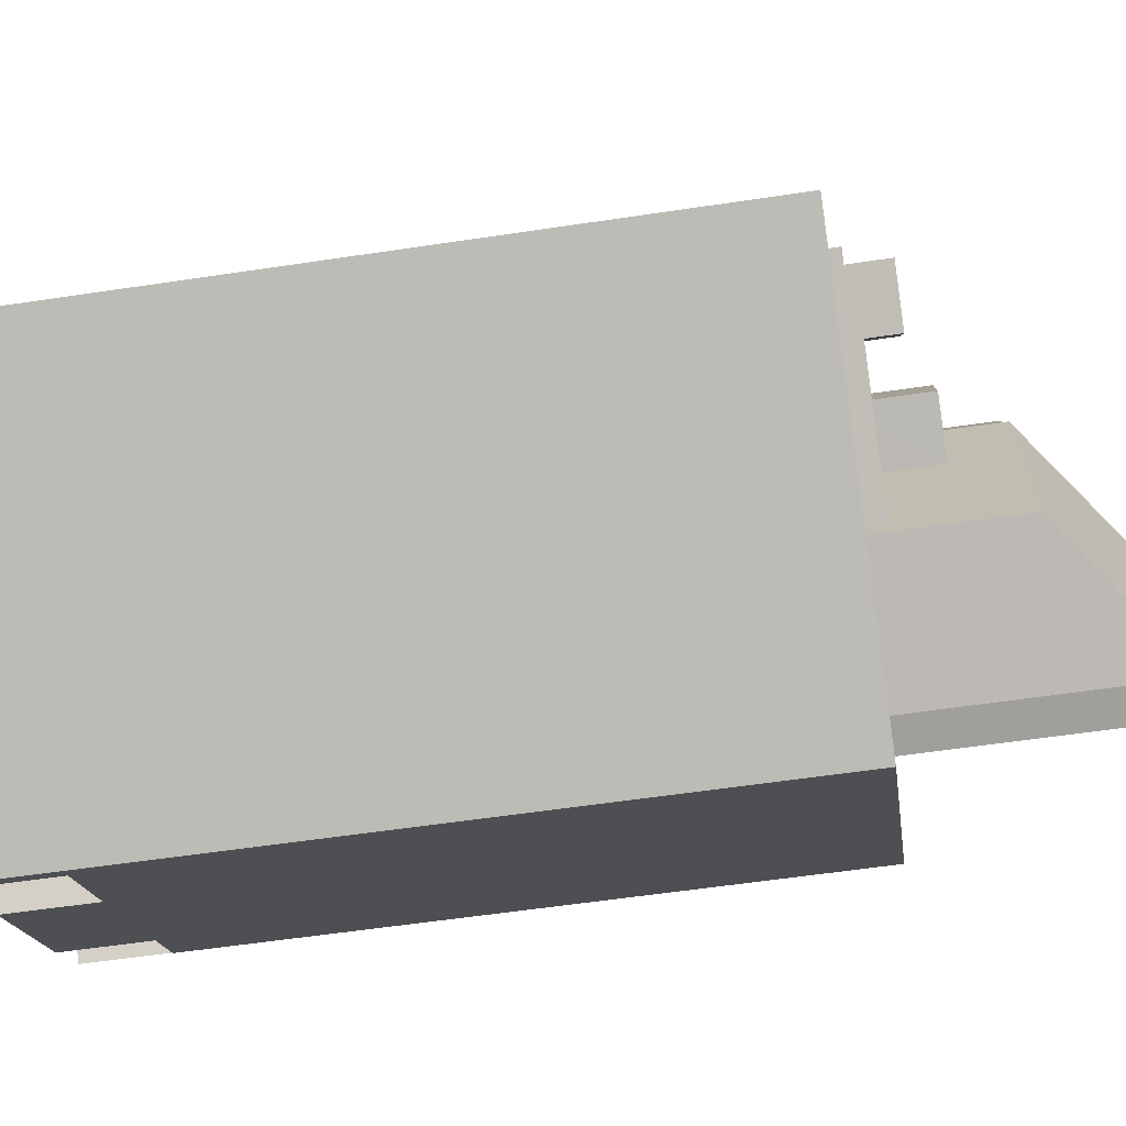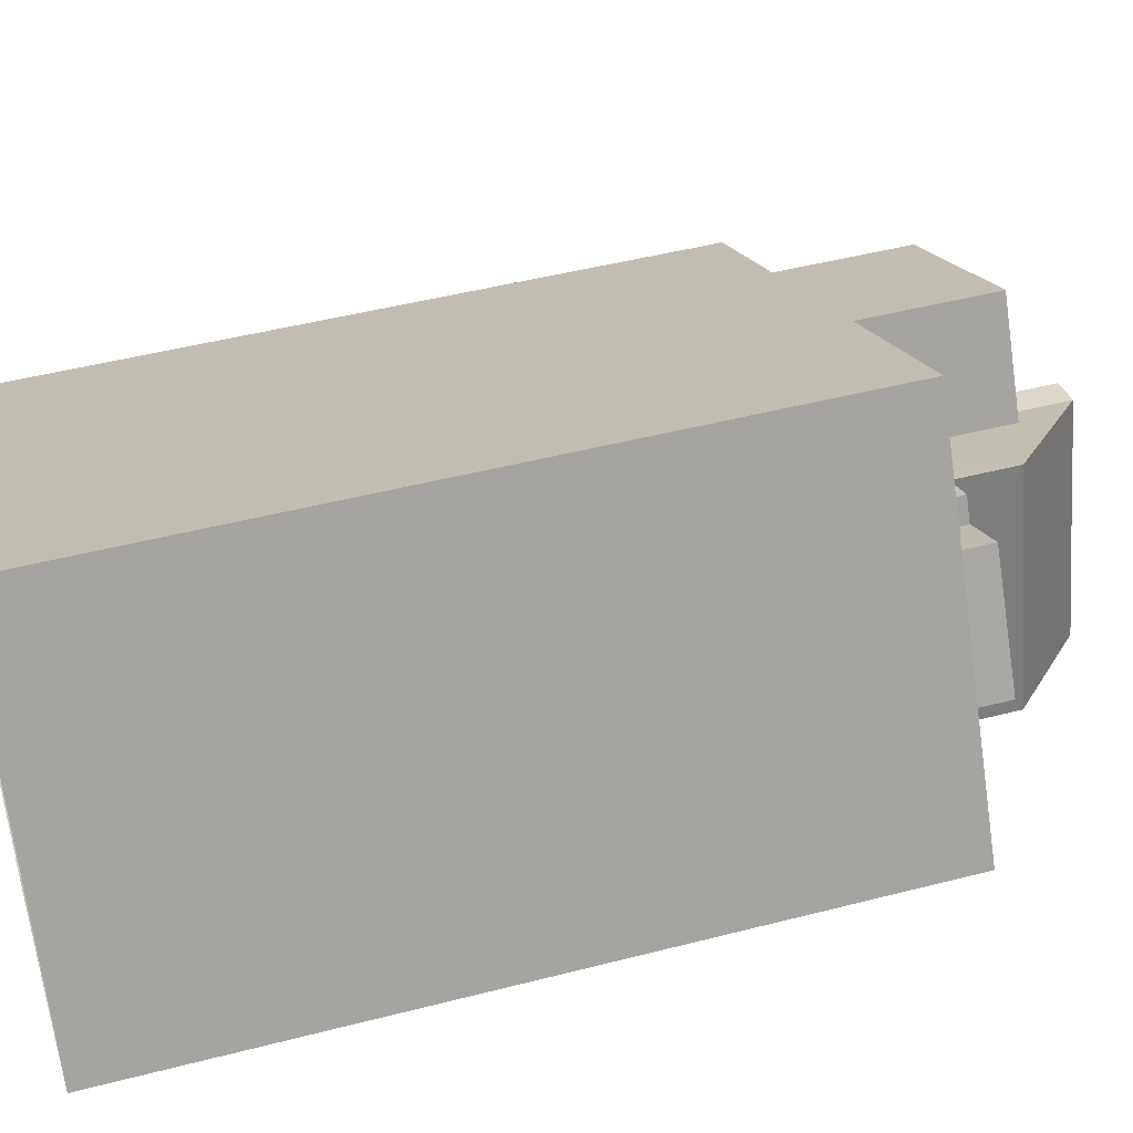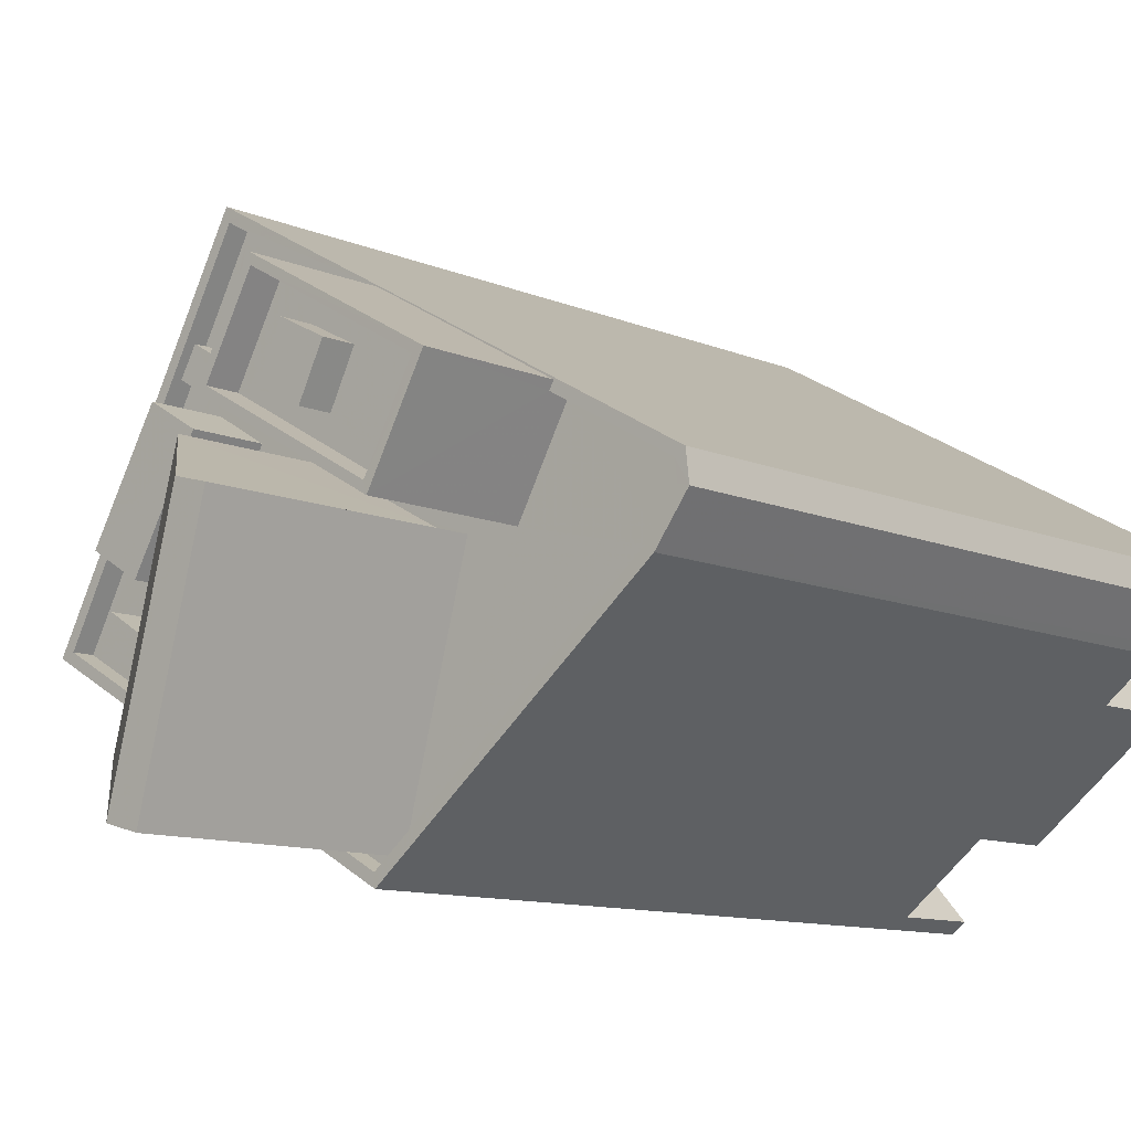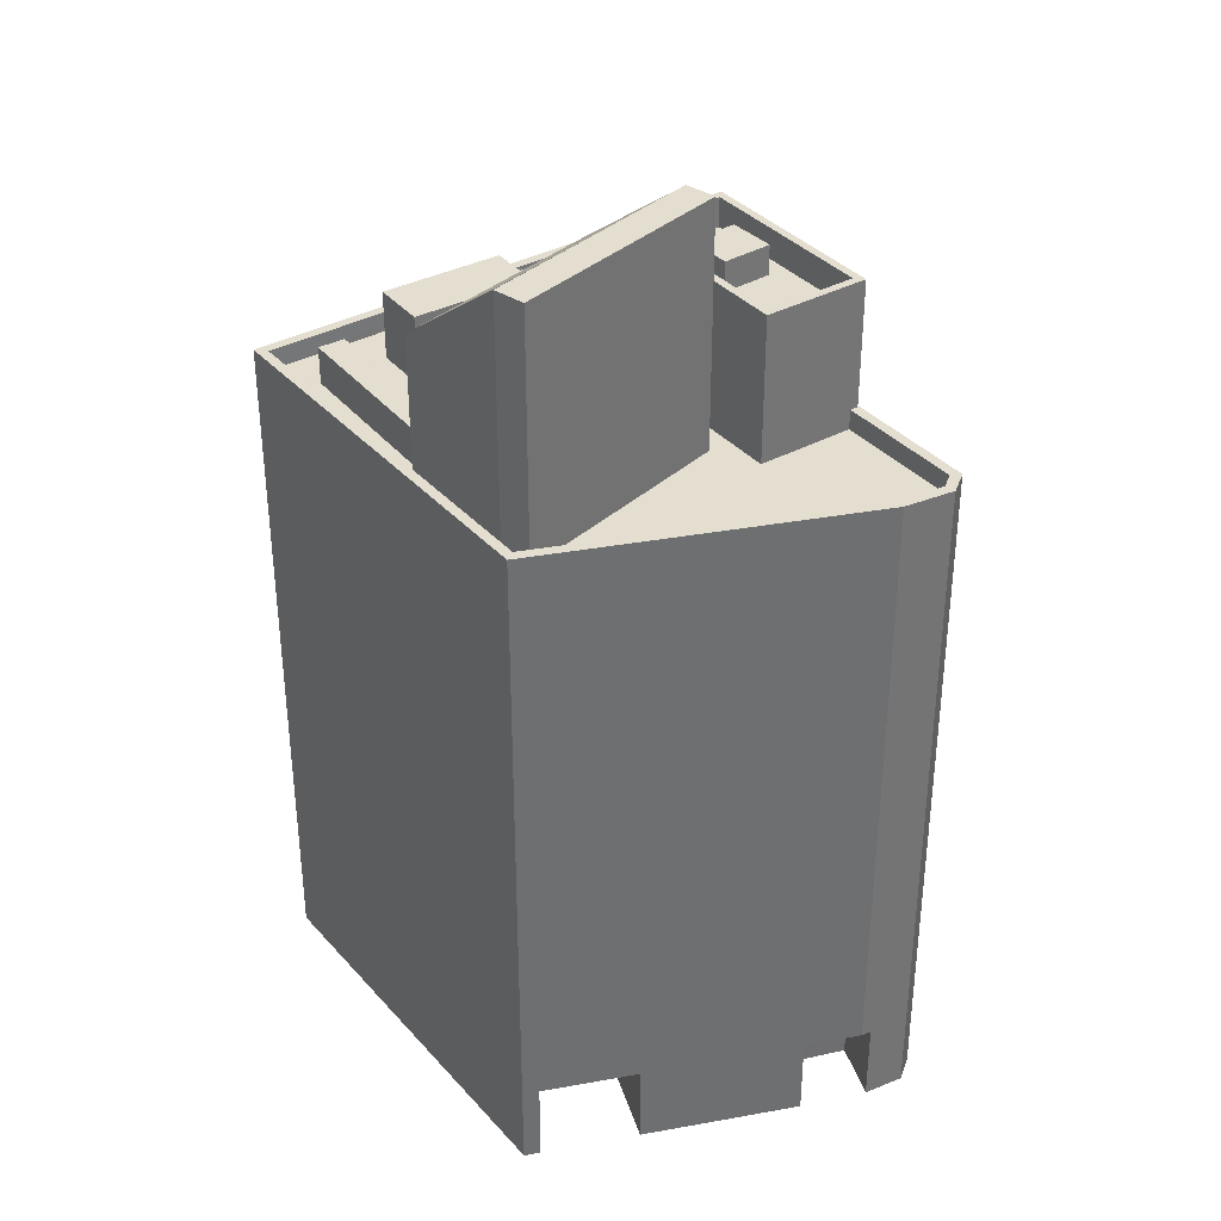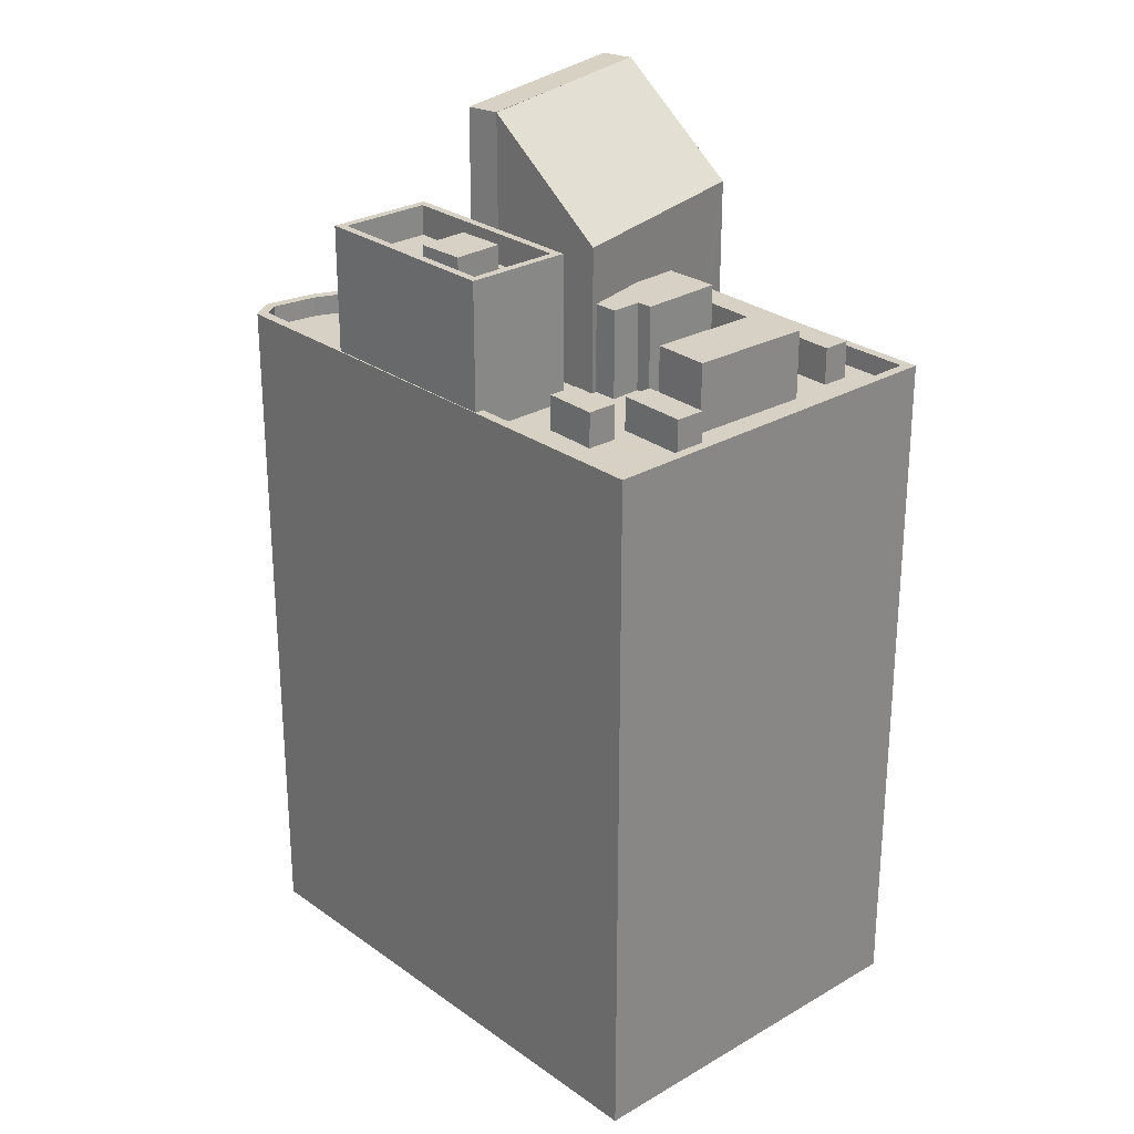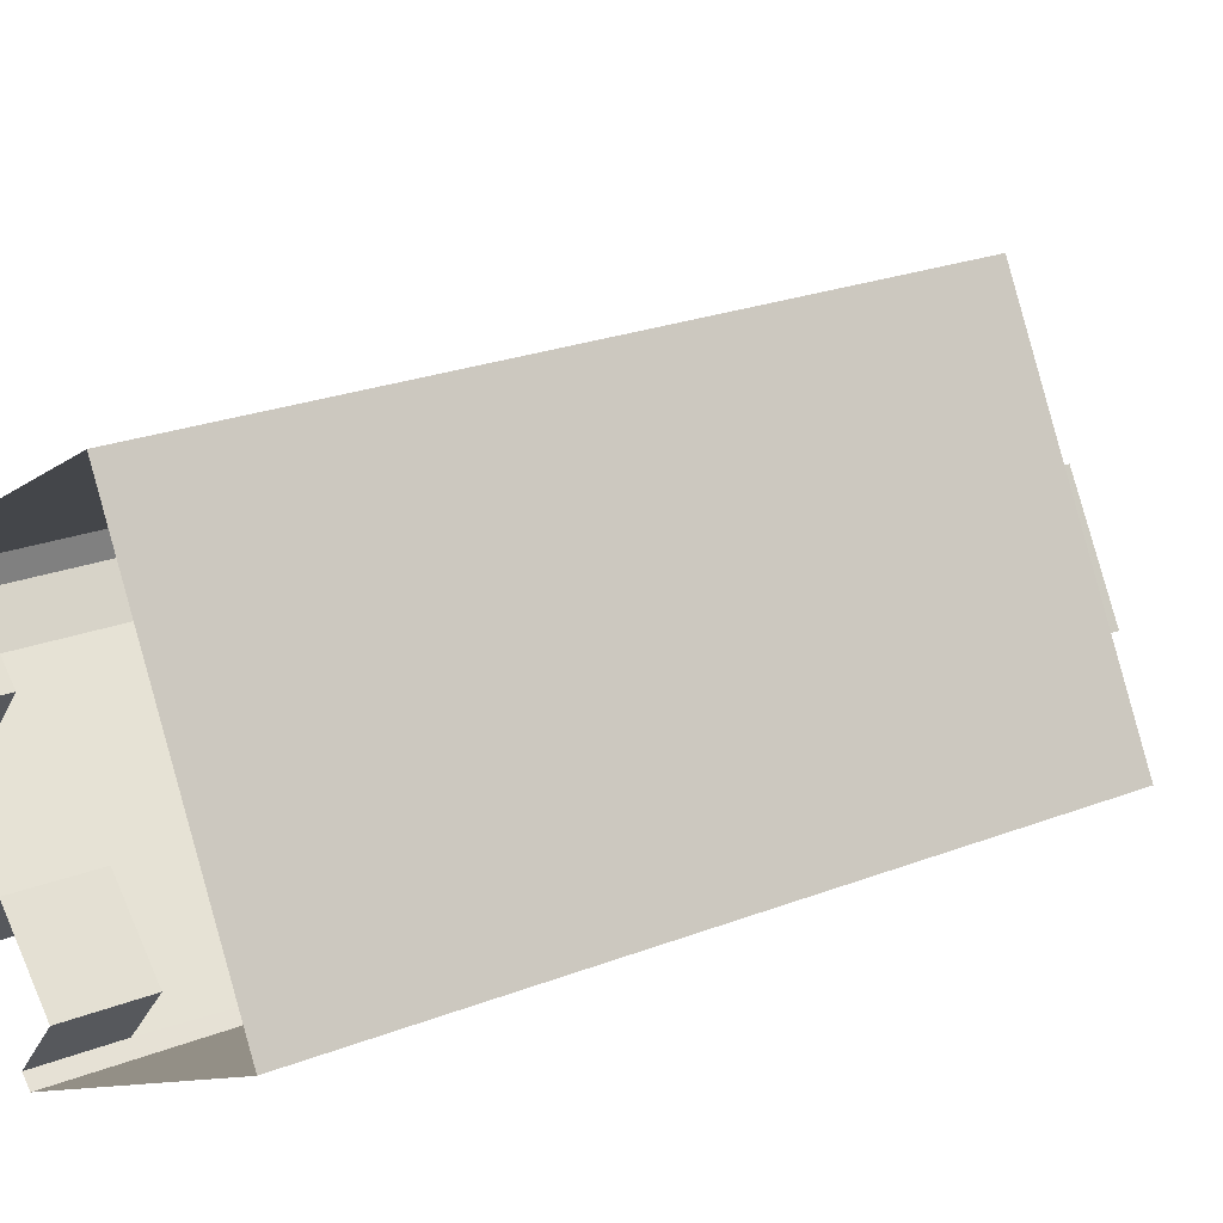
<metadata>
{"format":"obj","ext":"obj","renderer":"f3d","projection":"perspective","resolution":1024,"background":"white","views":[{"elev":-56.4,"azim":-81.0,"up":"+Y"},{"elev":46.7,"azim":-106.4,"up":"+Y"},{"elev":-10.4,"azim":42.6,"up":"+Y"},{"elev":35.8,"azim":25.1,"up":"+Z"},{"elev":27.0,"azim":-161.4,"up":"+Z"},{"elev":23.9,"azim":-122.9,"up":"+Y"}]}
</metadata>
<code>
v -1.256e+04 -3.817e+04 38.56
v -1.256e+04 -3.818e+04 38.56
v -1.256e+04 -3.818e+04 38.56
v -1.256e+04 -3.818e+04 38.56
v -1.255e+04 -3.817e+04 38.56
v -1.255e+04 -3.817e+04 38.56
v -1.255e+04 -3.817e+04 38.56
v -1.255e+04 -3.817e+04 38.56
v -1.255e+04 -3.817e+04 38.56
v -1.258e+04 -3.817e+04 70.11
v -1.257e+04 -3.817e+04 70.11
v -1.258e+04 -3.817e+04 70.11
v -1.257e+04 -3.817e+04 70.11
v -1.256e+04 -3.817e+04 80.49
v -1.257e+04 -3.816e+04 75.52
v -1.257e+04 -3.818e+04 75.56
v -1.256e+04 -3.818e+04 80.51
v -1.256e+04 -3.817e+04 80.47
v -1.257e+04 -3.817e+04 72.67
v -1.257e+04 -3.817e+04 72.67
v -1.257e+04 -3.817e+04 72.67
v -1.257e+04 -3.816e+04 72.67
v -1.257e+04 -3.816e+04 72.67
v -1.257e+04 -3.816e+04 72.67
v -1.257e+04 -3.816e+04 72.67
v -1.256e+04 -3.818e+04 80.49
v -1.256e+04 -3.818e+04 80.49
v -1.256e+04 -3.817e+04 80.49
v -1.256e+04 -3.817e+04 80.49
v -1.256e+04 -3.818e+04 68.24
v -1.256e+04 -3.818e+04 68.24
v -1.256e+04 -3.818e+04 68.24
v -1.258e+04 -3.817e+04 68.24
v -1.258e+04 -3.817e+04 68.24
v -1.258e+04 -3.817e+04 68.24
v -1.257e+04 -3.818e+04 68.24
v -1.258e+04 -3.817e+04 68.24
v -1.258e+04 -3.817e+04 68.24
v -1.258e+04 -3.817e+04 68.24
v -1.257e+04 -3.817e+04 68.24
v -1.257e+04 -3.817e+04 68.24
v -1.257e+04 -3.817e+04 68.24
v -1.257e+04 -3.817e+04 68.24
v -1.256e+04 -3.816e+04 68.24
v -1.257e+04 -3.815e+04 68.24
v -1.257e+04 -3.816e+04 68.24
v -1.256e+04 -3.816e+04 68.24
v -1.257e+04 -3.816e+04 68.24
v -1.257e+04 -3.816e+04 68.24
v -1.257e+04 -3.817e+04 68.24
v -1.257e+04 -3.817e+04 68.24
v -1.257e+04 -3.816e+04 68.24
v -1.256e+04 -3.816e+04 68.24
v -1.257e+04 -3.816e+04 68.24
v -1.257e+04 -3.817e+04 68.24
v -1.256e+04 -3.817e+04 68.24
v -1.257e+04 -3.816e+04 68.24
v -1.257e+04 -3.816e+04 68.24
v -1.257e+04 -3.816e+04 68.24
v -1.257e+04 -3.816e+04 68.24
v -1.257e+04 -3.816e+04 68.24
v -1.257e+04 -3.816e+04 68.24
v -1.257e+04 -3.816e+04 68.24
v -1.257e+04 -3.816e+04 68.24
v -1.257e+04 -3.816e+04 68.24
v -1.257e+04 -3.816e+04 68.24
v -1.257e+04 -3.816e+04 68.24
v -1.257e+04 -3.816e+04 68.24
v -1.255e+04 -3.817e+04 68.24
v -1.255e+04 -3.816e+04 68.24
v -1.255e+04 -3.817e+04 68.24
v -1.256e+04 -3.818e+04 68.24
v -1.256e+04 -3.817e+04 68.24
v -1.255e+04 -3.817e+04 68.24
v -1.256e+04 -3.817e+04 68.24
v -1.256e+04 -3.817e+04 68.24
v -1.255e+04 -3.817e+04 69.24
v -1.255e+04 -3.817e+04 69.24
v -1.256e+04 -3.818e+04 69.24
v -1.256e+04 -3.818e+04 69.24
v -1.258e+04 -3.817e+04 69.24
v -1.258e+04 -3.817e+04 69.24
v -1.257e+04 -3.815e+04 69.24
v -1.257e+04 -3.815e+04 69.24
v -1.256e+04 -3.816e+04 69.24
v -1.255e+04 -3.817e+04 69.24
v -1.255e+04 -3.817e+04 69.24
v -1.255e+04 -3.817e+04 69.24
v -1.255e+04 -3.817e+04 69.24
v -1.256e+04 -3.816e+04 69.24
v -1.255e+04 -3.816e+04 69.24
v -1.255e+04 -3.816e+04 69.24
v -1.258e+04 -3.817e+04 71.69
v -1.257e+04 -3.817e+04 71.69
v -1.257e+04 -3.816e+04 71.69
v -1.257e+04 -3.816e+04 71.69
v -1.257e+04 -3.816e+04 70
v -1.257e+04 -3.816e+04 70
v -1.257e+04 -3.816e+04 70
v -1.257e+04 -3.816e+04 70
v -1.256e+04 -3.816e+04 75.56
v -1.256e+04 -3.816e+04 75.56
v -1.256e+04 -3.816e+04 75.56
v -1.256e+04 -3.816e+04 75.56
v -1.256e+04 -3.816e+04 74.07
v -1.256e+04 -3.816e+04 74.07
v -1.256e+04 -3.816e+04 74.07
v -1.256e+04 -3.816e+04 74.07
v -1.256e+04 -3.816e+04 74.07
v -1.256e+04 -3.816e+04 74.07
v -1.256e+04 -3.816e+04 74.07
v -1.256e+04 -3.816e+04 74.07
v -1.255e+04 -3.816e+04 74.07
v -1.256e+04 -3.817e+04 74.07
v -1.256e+04 -3.816e+04 75.57
v -1.256e+04 -3.816e+04 75.57
v -1.257e+04 -3.816e+04 75.57
v -1.256e+04 -3.816e+04 75.57
v -1.255e+04 -3.816e+04 75.57
v -1.255e+04 -3.816e+04 75.57
v -1.256e+04 -3.817e+04 75.57
v -1.256e+04 -3.817e+04 75.57
v -1.257e+04 -3.816e+04 69.92
v -1.257e+04 -3.816e+04 69.92
v -1.257e+04 -3.816e+04 69.92
v -1.257e+04 -3.816e+04 69.92
v -1.258e+04 -3.817e+04 34.37
v -1.256e+04 -3.818e+04 34.37
v -1.257e+04 -3.815e+04 34.37
v -1.255e+04 -3.817e+04 34.37
v -1.255e+04 -3.817e+04 34.37
v -1.255e+04 -3.817e+04 34.37
v -1.256e+04 -3.818e+04 34.37
v -1.255e+04 -3.817e+04 34.37
v -1.256e+04 -3.818e+04 34.37
v -1.256e+04 -3.817e+04 34.37
v -1.255e+04 -3.817e+04 34.37
v -1.255e+04 -3.817e+04 34.37
v -1.256e+04 -3.818e+04 34.37
f 13 10 37
f 41 13 37
f 37 12 38
f 37 10 12
f 38 11 43
f 38 12 11
f 41 36 13
f 36 16 13
f 43 11 42
f 20 16 15
f 13 16 11
f 50 42 20
f 58 24 15
f 59 24 58
f 24 20 15
f 42 11 20
f 11 16 20
f 58 15 56
f 56 15 75
f 15 18 75
f 14 17 26
f 17 16 26
f 16 36 30
f 16 30 26
f 60 24 59
f 60 25 24
f 20 19 51
f 50 20 51
f 19 21 55
f 51 19 55
f 55 22 63
f 55 21 22
f 63 23 64
f 63 22 23
f 64 25 60
f 64 23 25
f 28 72 76
f 28 27 72
f 30 27 26
f 30 72 27
f 18 14 29
f 28 76 18
f 28 18 29
f 76 75 18
f 79 78 32
f 79 32 31
f 78 71 32
f 34 81 79
f 31 34 79
f 45 83 33
f 33 81 34
f 33 83 81
f 70 69 87
f 92 70 87
f 90 83 45
f 44 90 45
f 87 69 74
f 89 87 74
f 89 74 71
f 78 89 71
f 127 80 82
f 127 128 80
f 84 129 127
f 82 84 127
f 129 86 130
f 129 84 86
f 86 131 130
f 86 88 131
f 77 9 88
f 88 9 131
f 77 7 9
f 131 9 132
f 7 77 8
f 133 134 8
f 2 77 80
f 133 8 2
f 135 3 128
f 128 3 80
f 3 2 80
f 8 77 2
f 67 96 95
f 65 67 95
f 95 40 65
f 95 94 40
f 94 93 39
f 40 94 39
f 39 96 67
f 39 93 96
f 99 98 54
f 48 99 54
f 98 97 62
f 54 98 62
f 62 100 46
f 62 97 100
f 46 99 48
f 46 100 99
f 107 103 102
f 112 107 102
f 111 102 104
f 111 112 102
f 110 104 101
f 110 111 104
f 110 101 103
f 107 110 103
f 116 115 106
f 105 116 106
f 105 108 116
f 108 113 119
f 116 108 119
f 114 119 113
f 114 121 119
f 115 121 109
f 115 109 106
f 121 114 109
f 85 118 120
f 91 85 120
f 92 122 73
f 73 70 92
f 120 122 92
f 91 120 92
f 122 117 68
f 73 122 68
f 68 117 52
f 52 117 53
f 53 117 47
f 90 117 118
f 44 47 90
f 90 118 85
f 47 117 90
f 126 125 57
f 61 126 57
f 125 49 57
f 125 124 49
f 49 124 123
f 66 49 123
f 66 126 61
f 66 123 126
f 136 2 1
f 136 133 2
f 8 137 5
f 8 134 137
f 137 138 6
f 5 137 6
f 9 6 138
f 132 9 138
f 3 135 139
f 4 3 139
f 1 139 136
f 1 4 139
f 10 11 12
f 10 13 11
f 14 15 16
f 16 17 14
f 18 15 14
f 19 20 21
f 22 21 23
f 23 20 24
f 23 24 25
f 21 20 23
f 26 27 14
f 27 28 14
f 28 29 14
f 30 31 32
f 33 34 35
f 35 34 31
f 30 36 31
f 36 35 31
f 37 35 36
f 35 38 39
f 39 38 40
f 36 41 37
f 42 40 43
f 40 38 43
f 35 37 38
f 44 45 46
f 47 44 48
f 45 33 49
f 50 51 42
f 35 39 33
f 52 53 54
f 55 40 42
f 56 57 58
f 59 58 60
f 61 52 54
f 61 54 62
f 60 63 64
f 63 65 40
f 61 62 66
f 48 44 46
f 62 46 66
f 63 40 55
f 51 55 42
f 67 49 39
f 57 67 65
f 45 49 66
f 57 49 67
f 46 45 66
f 39 49 33
f 58 57 60
f 65 63 60
f 57 65 60
f 54 53 47
f 48 54 47
f 61 57 68
f 61 68 52
f 69 70 71
f 68 57 56
f 72 30 32
f 70 73 71
f 74 69 71
f 56 75 76
f 71 72 32
f 68 56 73
f 73 76 72
f 71 73 72
f 73 56 76
f 77 78 79
f 80 77 79
f 80 79 81
f 82 80 81
f 83 84 82
f 81 83 82
f 83 85 84
f 85 86 84
f 86 87 88
f 77 89 78
f 88 89 77
f 85 83 90
f 87 91 92
f 87 89 88
f 91 86 85
f 87 86 91
f 93 94 95
f 96 93 95
f 97 98 99
f 100 97 99
f 101 102 103
f 101 104 102
f 105 106 107
f 108 105 107
f 106 109 110
f 106 110 107
f 109 111 110
f 112 108 107
f 112 113 108
f 114 111 109
f 113 111 114
f 113 112 111
f 115 116 117
f 116 118 117
f 119 120 116
f 120 118 116
f 119 121 120
f 121 122 120
f 115 117 121
f 117 122 121
f 123 124 125
f 126 123 125
f 1 2 3
f 4 1 3
f 5 6 7
f 5 7 8
f 6 9 7

</code>
